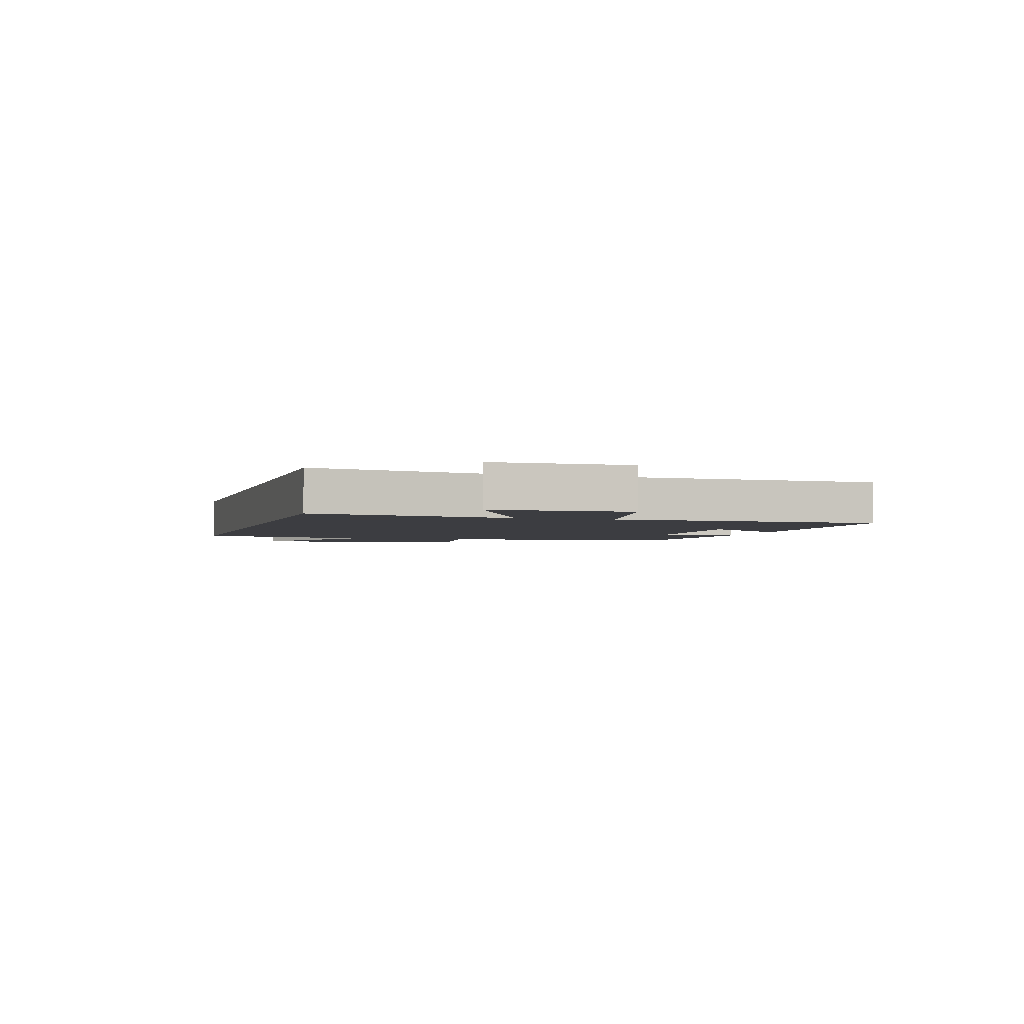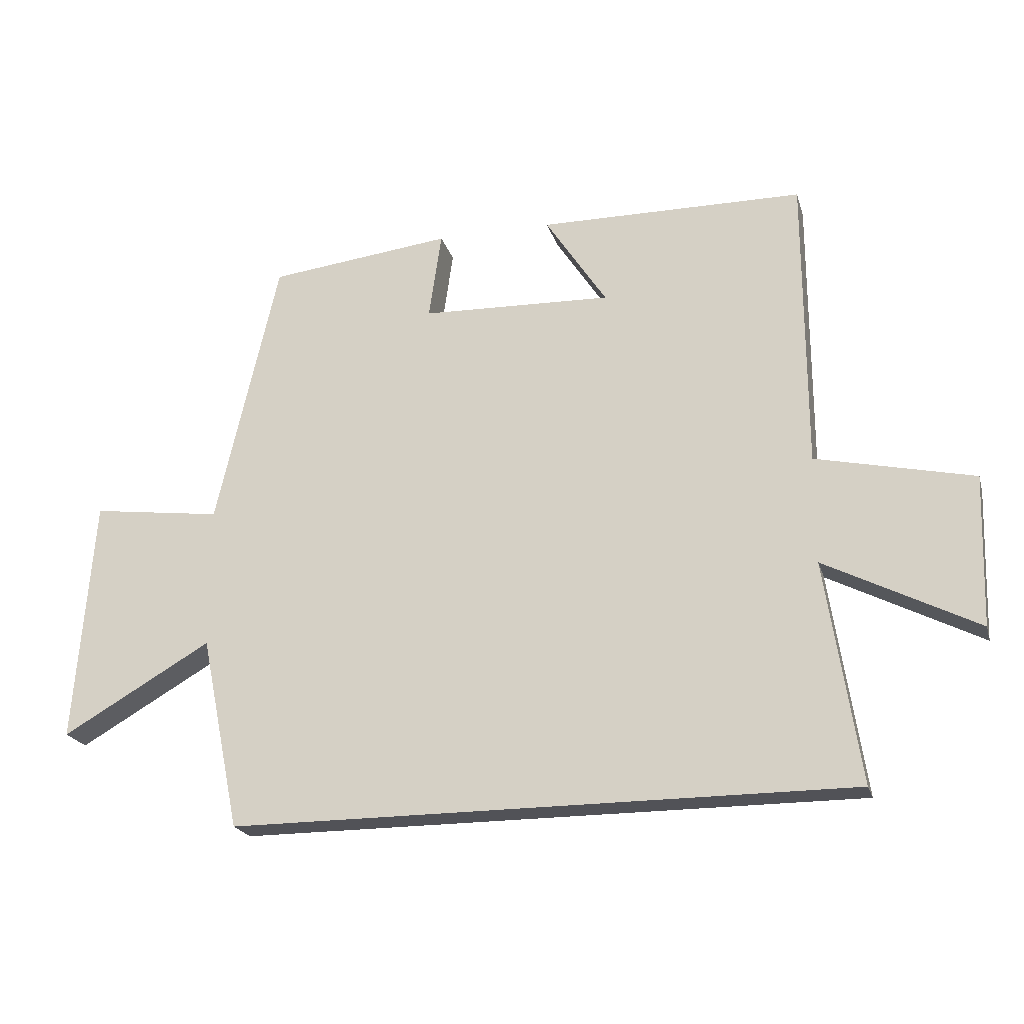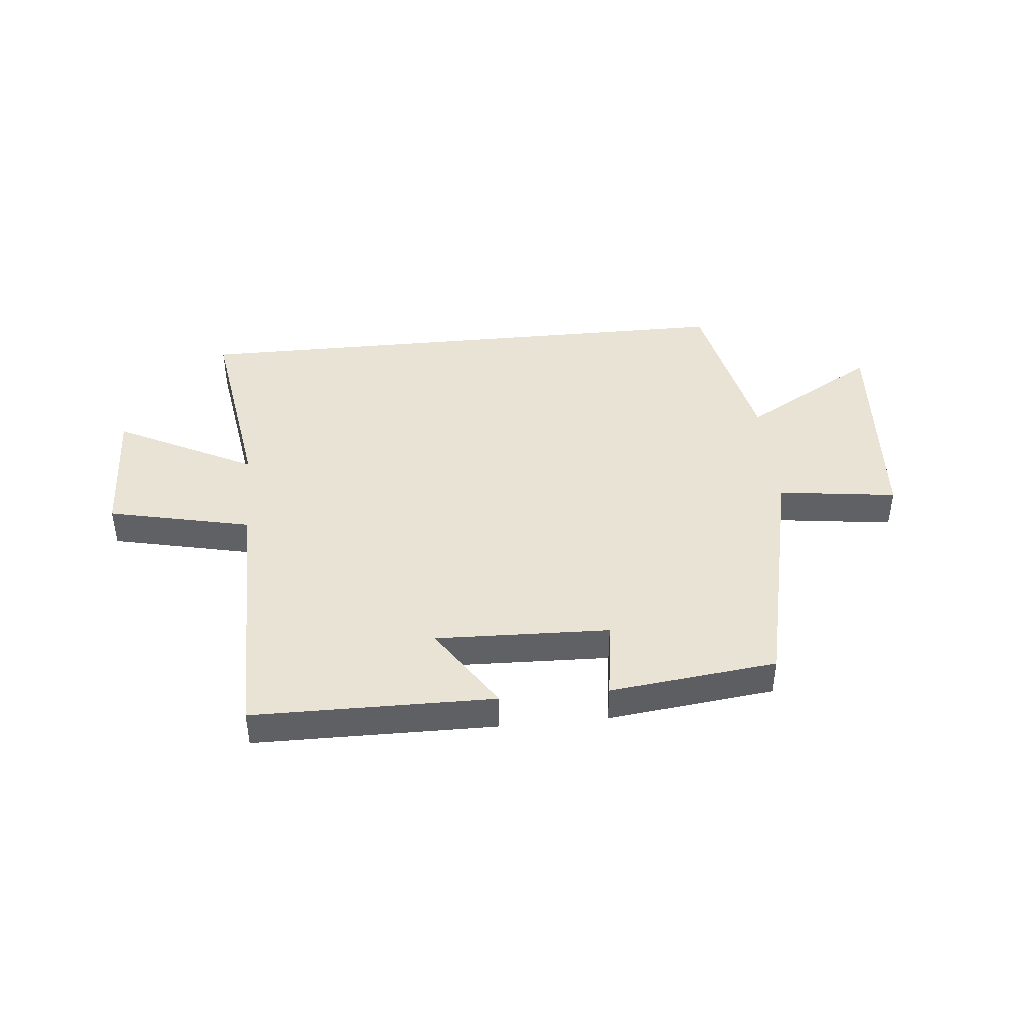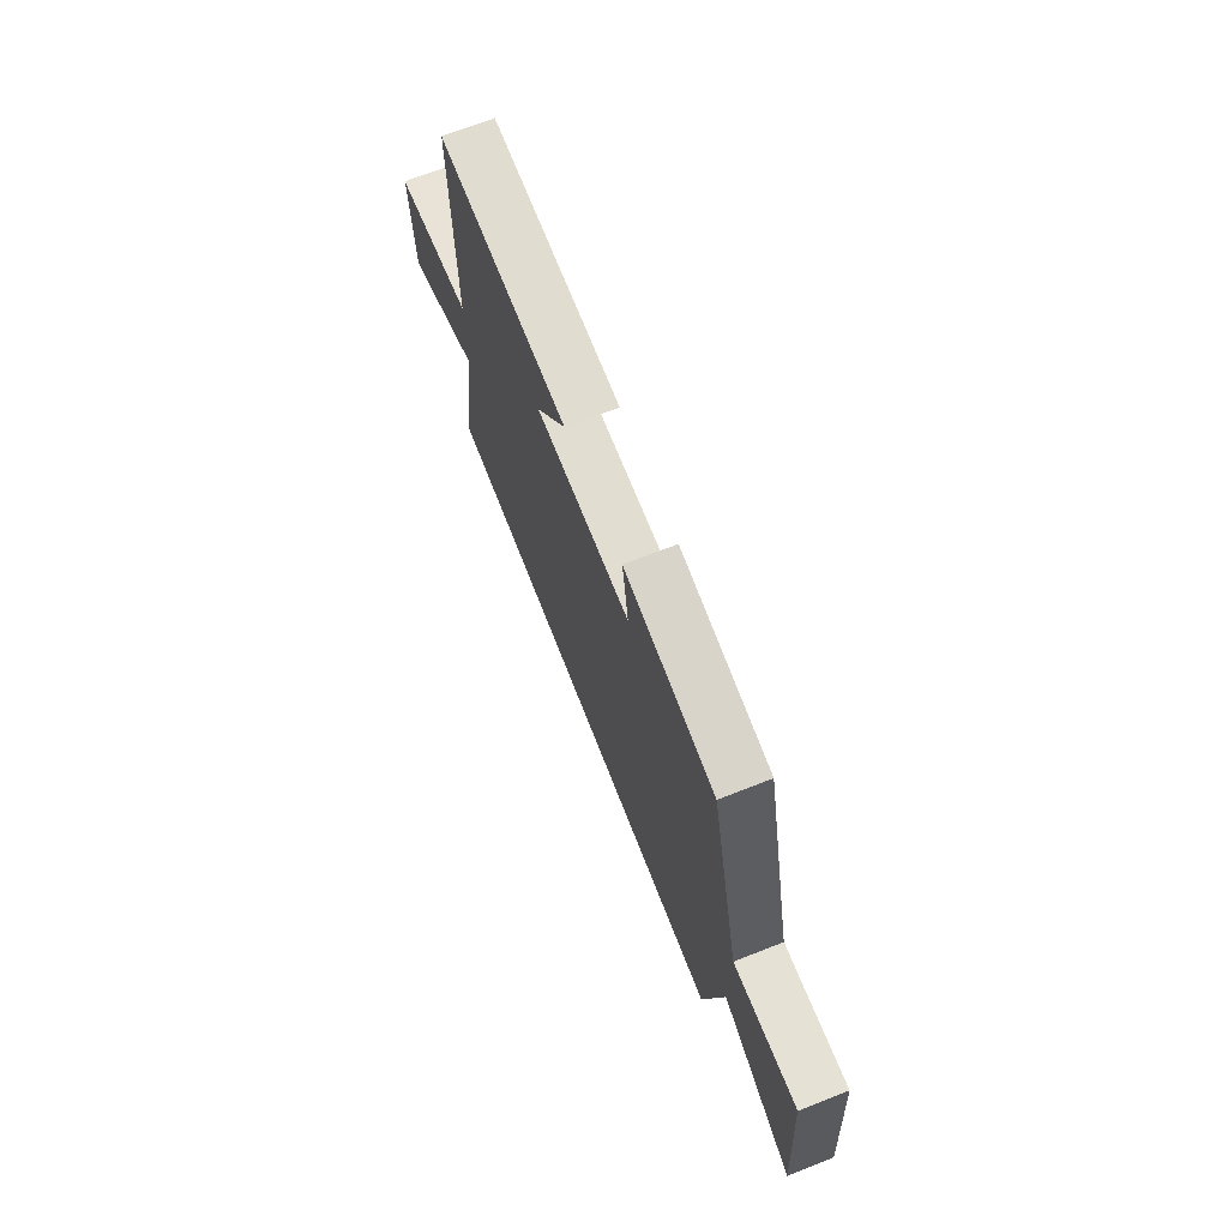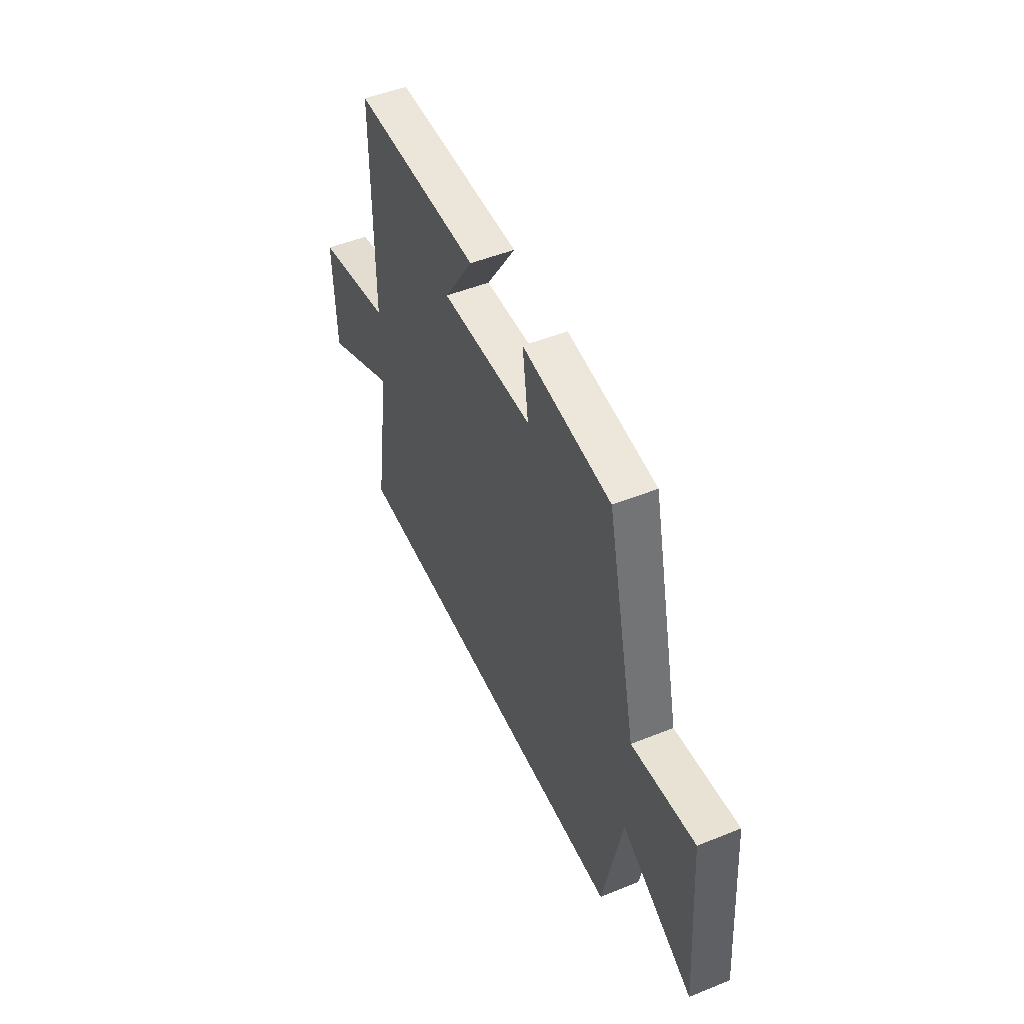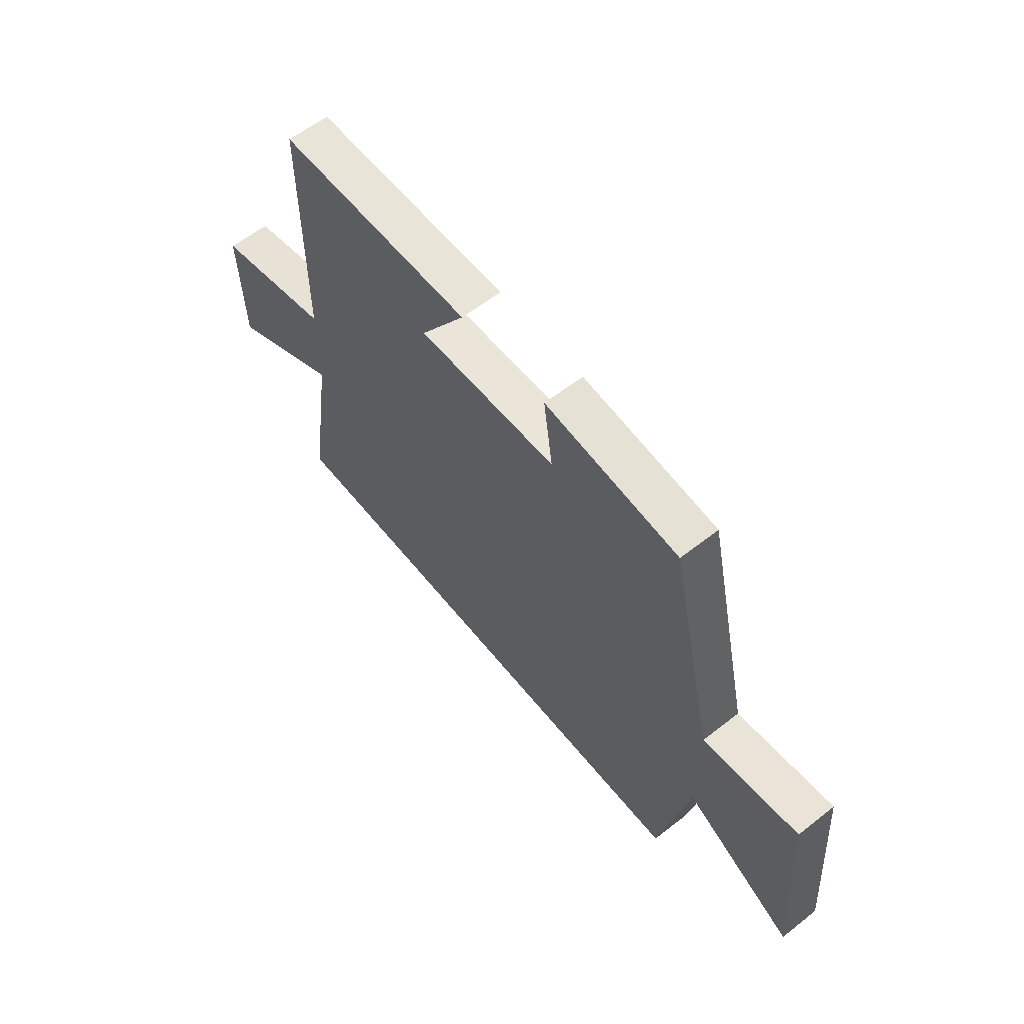
<metadata>
{"format":"obj","ext":"obj","renderer":"f3d","projection":"perspective","resolution":1024,"background":"white","views":[{"elev":-2.8,"azim":-107.0,"up":"+Y"},{"elev":-21.5,"azim":-165.1,"up":"+Z"},{"elev":42.1,"azim":-5.6,"up":"+Y"},{"elev":70.1,"azim":68.6,"up":"+Z"},{"elev":49.4,"azim":66.0,"up":"+Z"},{"elev":60.1,"azim":51.3,"up":"+Z"}]}
</metadata>
<code>
v -0.554 0.07 -0.5
v -0.5 0.07 -0.146
v -0.743 0.07 -0.27
v -0.751 0.07 -0.03
v -0.5 0.07 0.026
v -0.499 0.07 0.496
v -0.077 0.07 0.5
v -0.175 0.07 0.35
v 0.129 0.07 0.36
v 0.109 0.07 0.5
v 0.401 0.07 0.466
v 0.5 0.07 0.034
v 0.708 0.07 0.061
v 0.738 0.07 -0.329
v 0.5 0.07 -0.192
v 0.437 0.07 -0.5
v -0.554 0 -0.5
v -0.5 0 -0.146
v -0.743 0 -0.27
v -0.751 0 -0.03
v -0.5 0 0.026
v -0.499 0 0.496
v -0.077 0 0.5
v -0.175 0 0.35
v 0.129 0 0.36
v 0.109 0 0.5
v 0.401 0 0.466
v 0.5 0 0.034
v 0.708 0 0.061
v 0.738 0 -0.329
v 0.5 0 -0.192
v 0.437 0 -0.5
f 15 16 1 2
f 12 13 14 15
f 12 15 2
f 9 10 11 12
f 8 9 12 2
f 5 6 7 8
f 5 8 2 3
f 3 4 5
f 18 17 32 31
f 31 30 29 28
f 18 31 28
f 28 27 26 25
f 18 28 25 24
f 24 23 22 21
f 19 18 24 21
f 21 20 19
f 1 17 18 2
f 2 18 19 3
f 3 19 20 4
f 4 20 21 5
f 5 21 22 6
f 6 22 23 7
f 7 23 24 8
f 8 24 25 9
f 9 25 26 10
f 10 26 27 11
f 11 27 28 12
f 12 28 29 13
f 13 29 30 14
f 14 30 31 15
f 15 31 32 16
f 16 32 17 1

</code>
